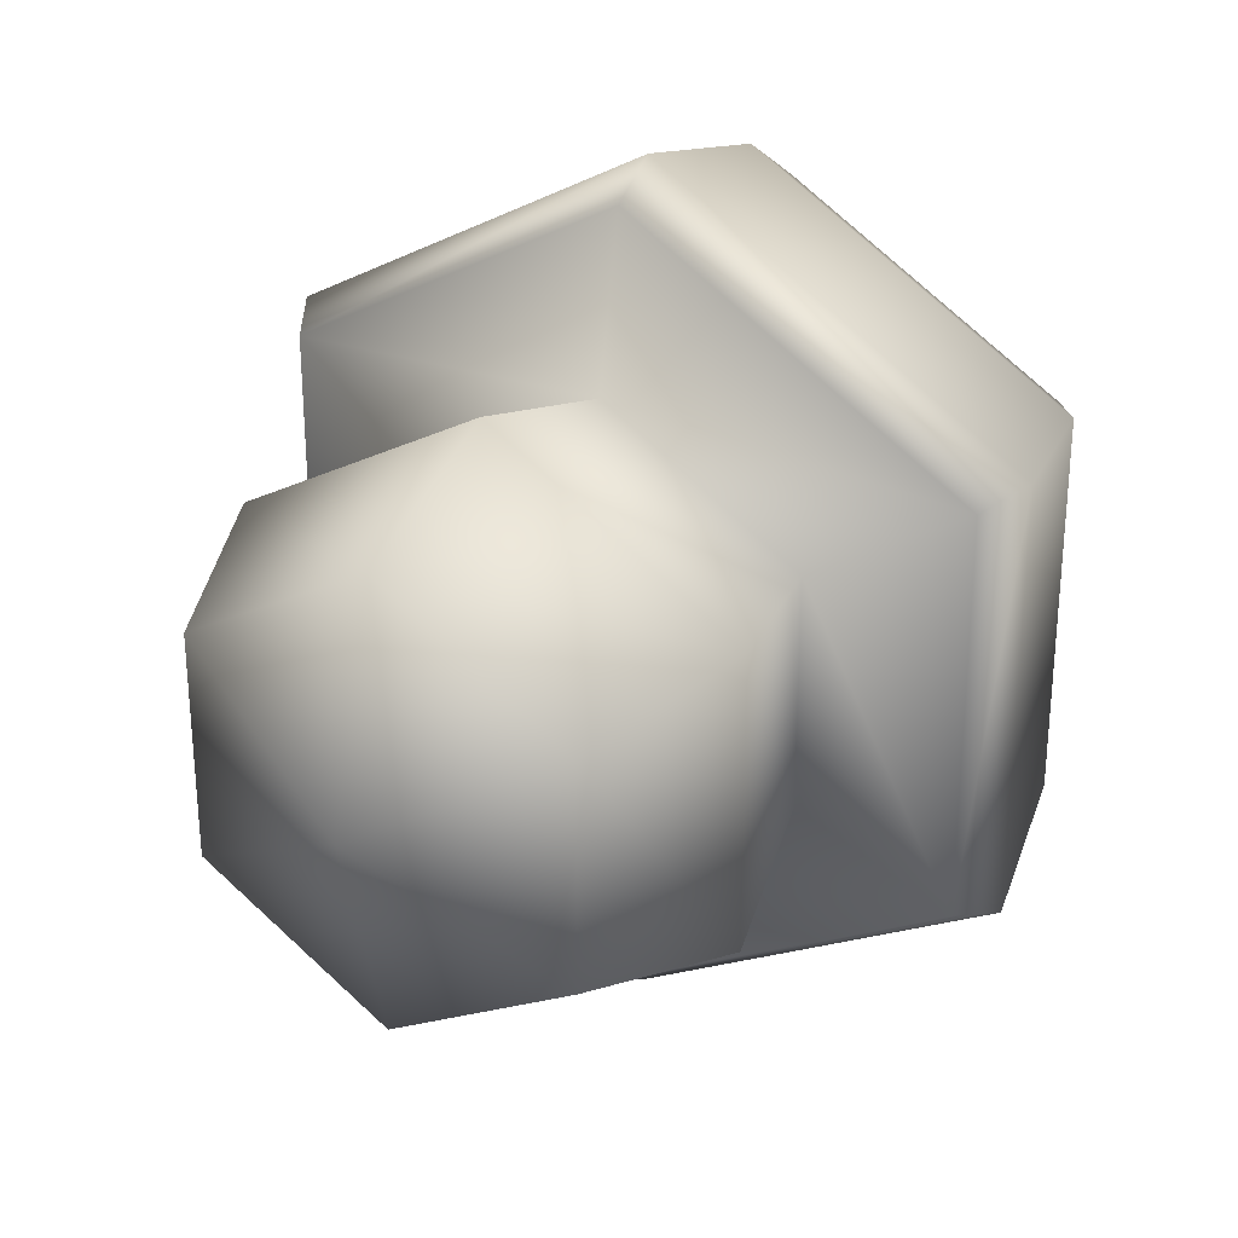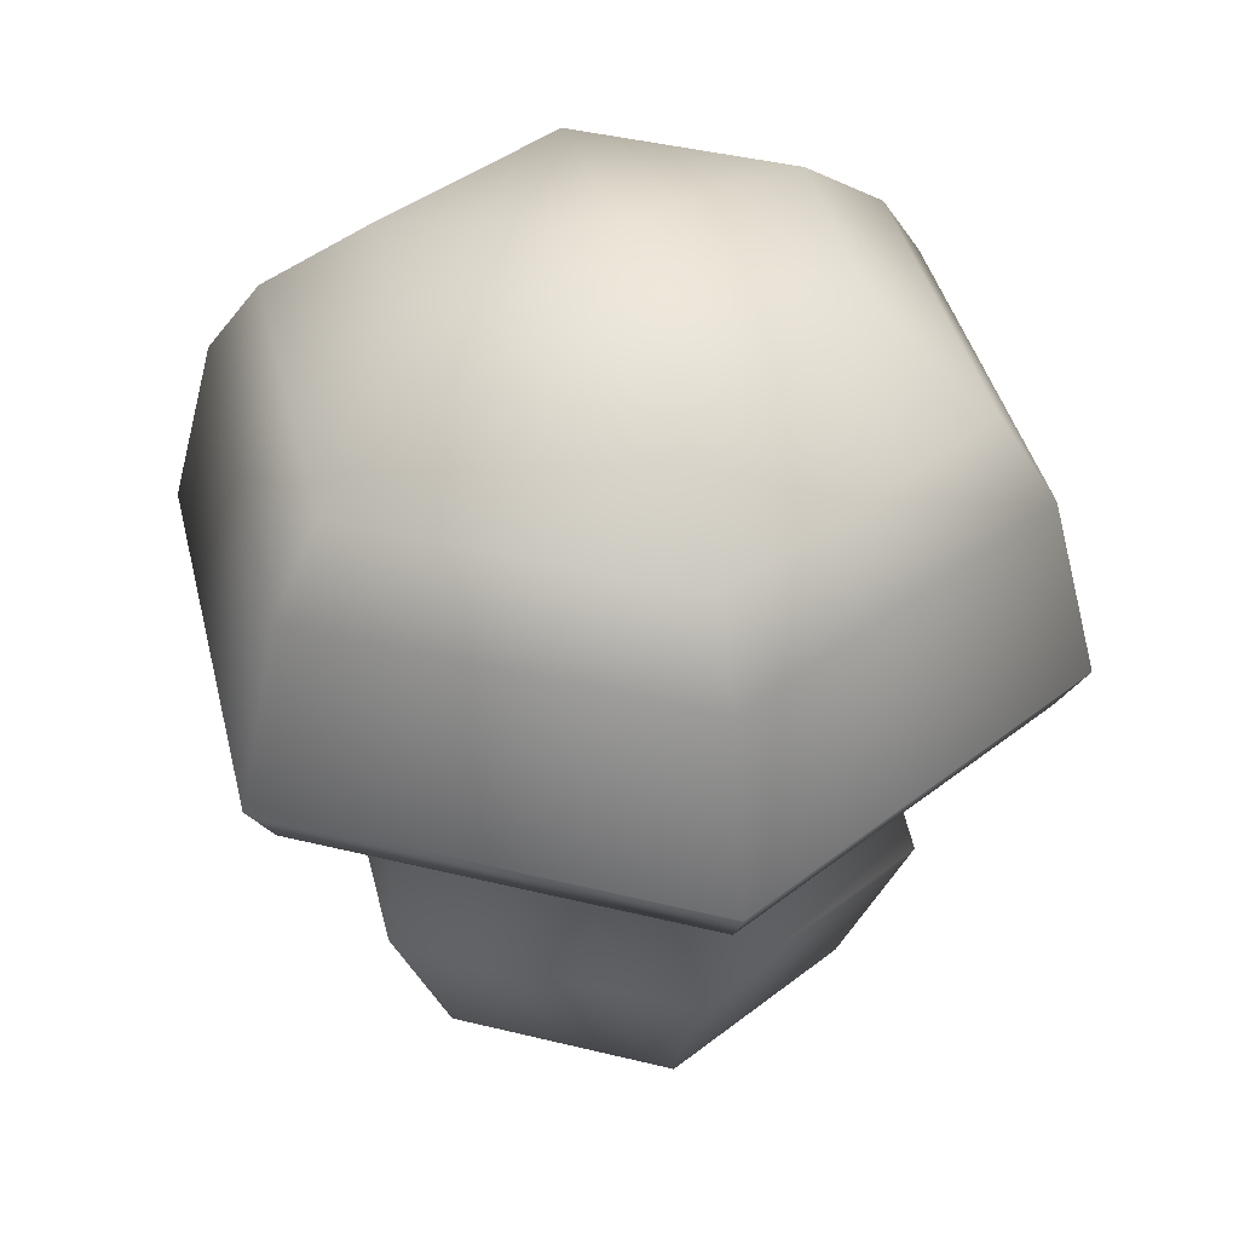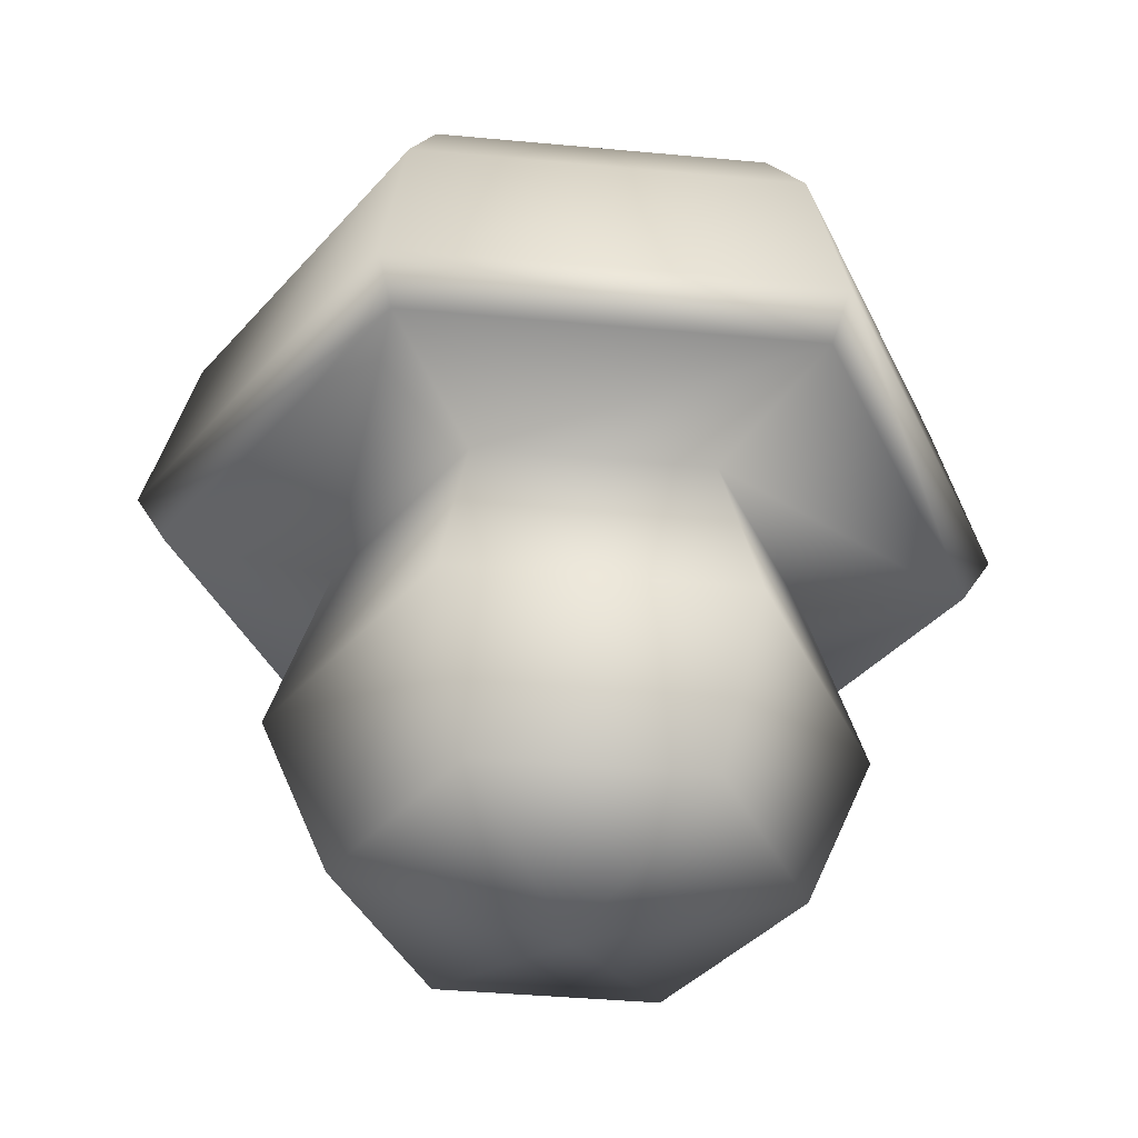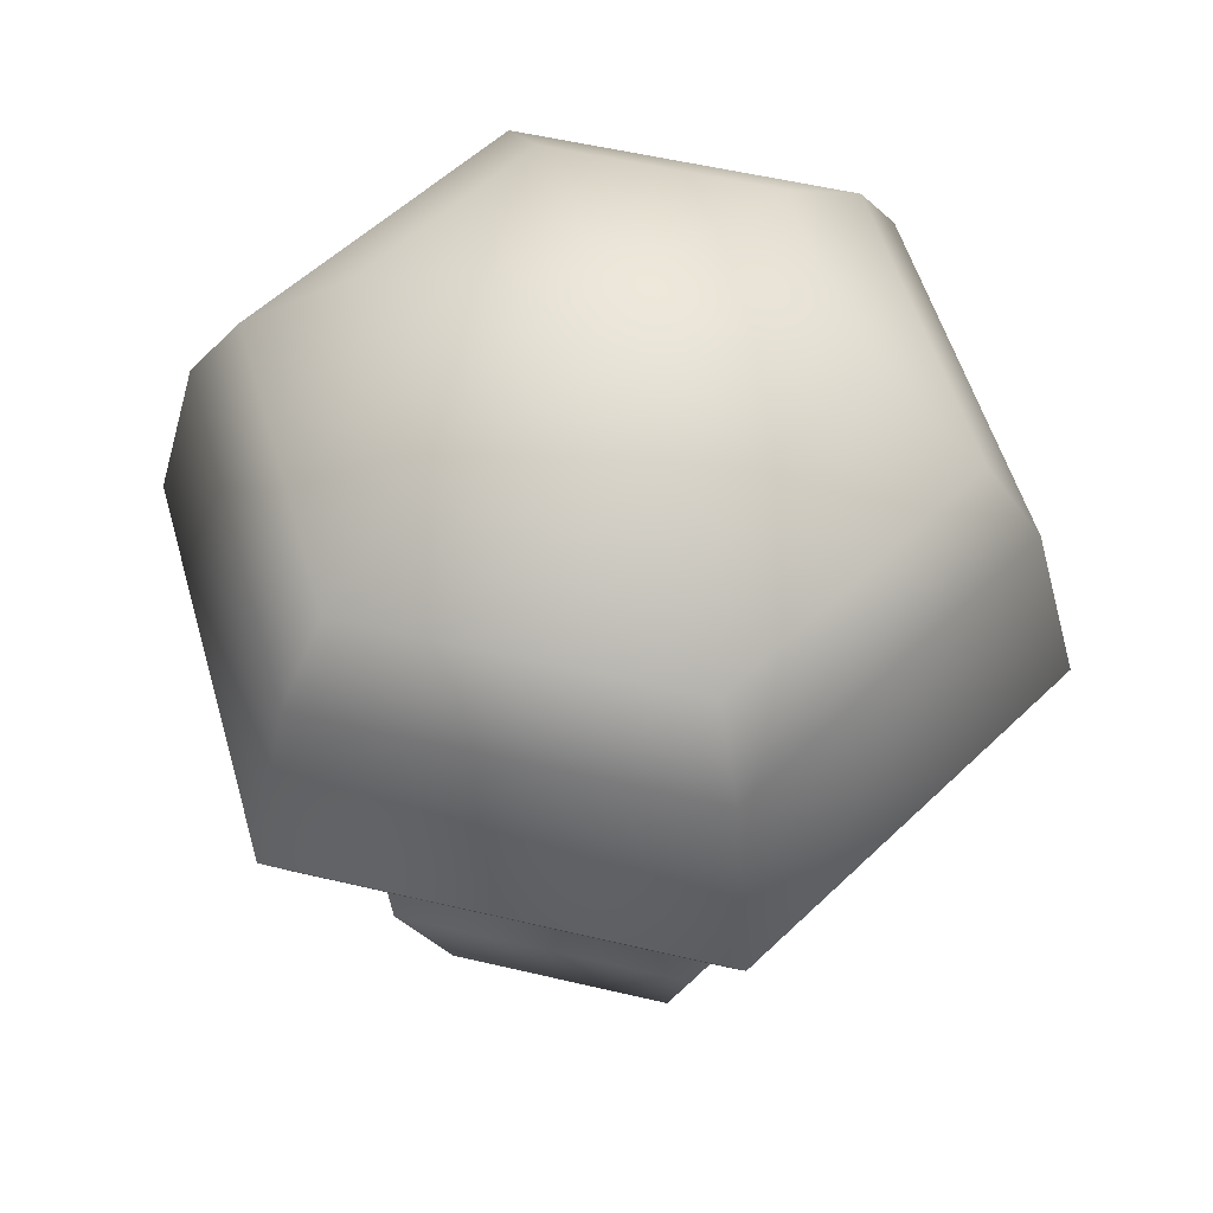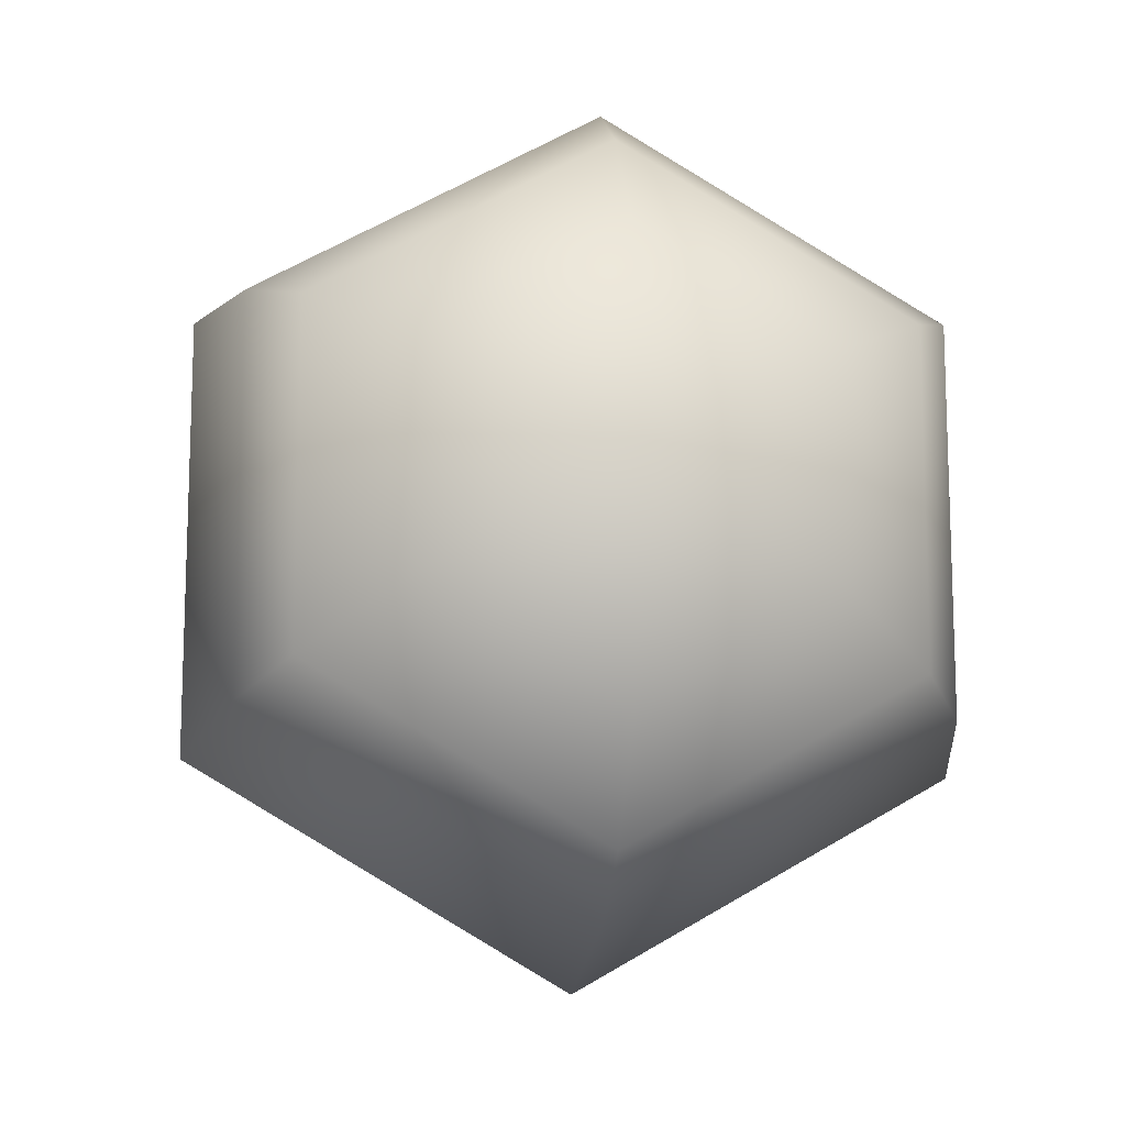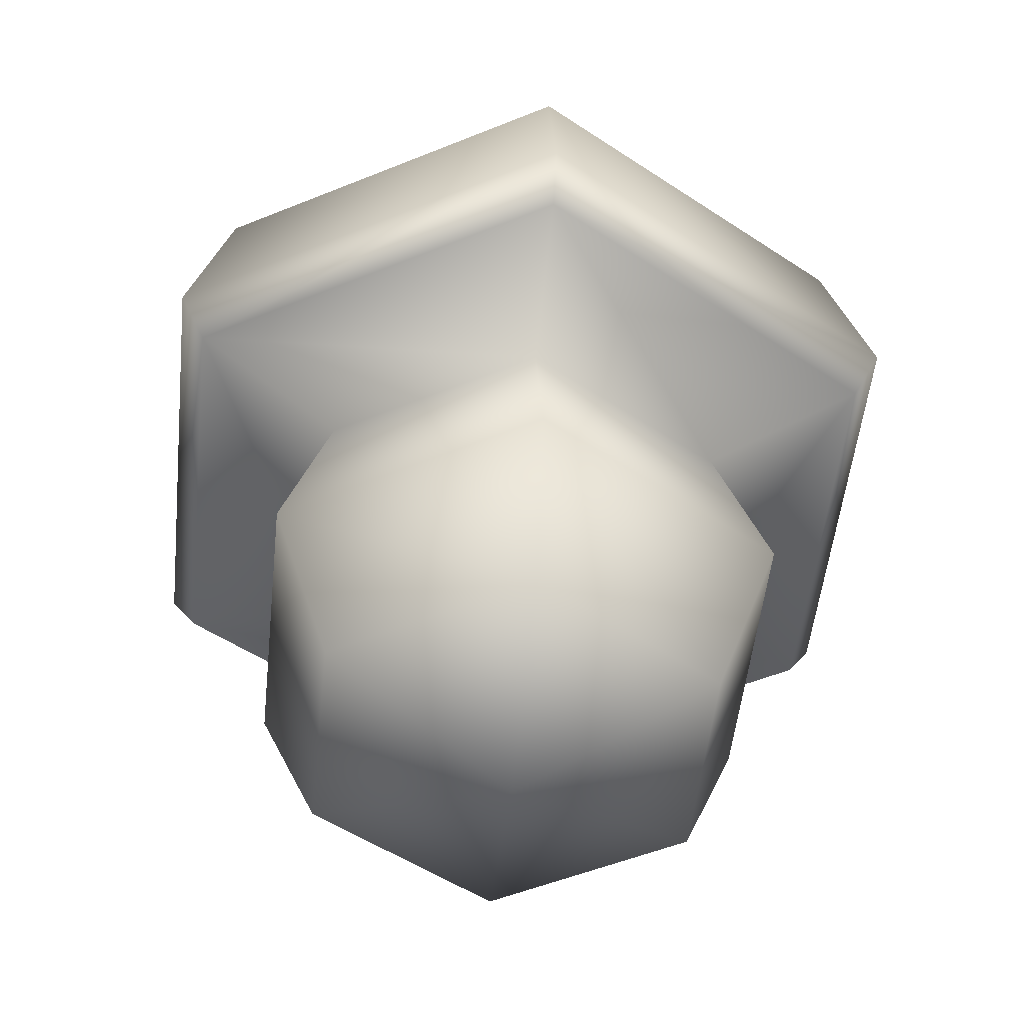
<metadata>
{"format":"obj","ext":"obj","renderer":"f3d","projection":"perspective","resolution":1024,"background":"white","views":[{"elev":29.3,"azim":31.5,"up":"+Z"},{"elev":41.4,"azim":106.6,"up":"+Y"},{"elev":-39.6,"azim":83.4,"up":"+Y"},{"elev":53.6,"azim":104.2,"up":"+Y"},{"elev":-13.5,"azim":171.0,"up":"+Z"},{"elev":-51.2,"azim":-126.0,"up":"+Y"}]}
</metadata>
<code>
v 0 0.08933 0.5
v -0.433 0.08933 0.25
v -0.433 0.08933 -0.25
v 0 0.08933 -0.5
v 0 0.4554 0.6559
v -0.568 0.4554 0.328
v -0.568 0.4554 -0.328
v 0 0.4554 -0.6559
v 0 1.455 0.866
v -0.75 1.455 0.433
v -0.75 1.455 -0.433
v 0 1.455 -0.866
v 0 1.821 0.5
v -0.433 1.821 0.25
v -0.433 1.821 -0.25
v 0 1.821 -0.5
v 0 -0.04464 0
v 0 1.925 0
v -0.4575 0.8681 -0.2642
v -0.4575 0.8681 0.2642
v 0 0.8681 0.5283
v 0 0.8681 -0.5283
v 0 0.9379 0.9057
v 0 1.048 0.9752
v -0.7843 0.9379 0.4528
v -0.8445 1.048 0.4876
v -0.7843 0.9379 -0.4528
v -0.8445 1.048 -0.4876
v 0 1.048 -0.9752
v 0 0.9379 -0.9057
v 0.433 0.08933 0.25
v 0.433 0.08933 -0.25
v 0.568 0.4554 0.328
v 0.568 0.4554 -0.328
v 0.75 1.455 0.433
v 0.75 1.455 -0.433
v 0.433 1.821 0.25
v 0.433 1.821 -0.25
v 0.4575 0.8681 -0.2642
v 0.4575 0.8681 0.2642
v 0.7843 0.9379 0.4528
v 0.8445 1.048 0.4876
v 0.7843 0.9379 -0.4528
v 0.8445 1.048 -0.4876
v 0 1.632 0.7426
v -0.6431 1.632 0.3713
v -0.6431 1.632 -0.3713
v 0 1.632 -0.7426
v 0.6431 1.632 -0.3713
v 0.6431 1.632 0.3713
f 1 5 6 2
f 2 6 7 3
f 3 7 8 4
f 5 21 20 6
f 6 20 19 7
f 7 19 22 8
f 24 9 10 26
f 26 10 11 28
f 28 11 12 29
f 9 45 46 10
f 10 46 47 11
f 11 47 48 12
f 2 17 1
f 3 17 2
f 4 17 3
f 13 18 14
f 14 18 15
f 15 18 16
f 20 25 27 19
f 21 23 25 20
f 19 27 30 22
f 24 26 25 23
f 26 28 27 25
f 28 29 30 27
f 1 31 33 5
f 31 32 34 33
f 32 4 8 34
f 5 33 40 21
f 33 34 39 40
f 34 8 22 39
f 24 42 35 9
f 42 44 36 35
f 44 29 12 36
f 9 35 50 45
f 35 36 49 50
f 36 12 48 49
f 31 1 17
f 32 31 17
f 4 32 17
f 13 37 18
f 37 38 18
f 38 16 18
f 40 39 43 41
f 21 40 41 23
f 39 22 30 43
f 24 23 41 42
f 42 41 43 44
f 44 43 30 29
f 45 13 14 46
f 47 46 14 15
f 48 47 15 16
f 49 48 16 38
f 50 49 38 37
f 45 50 37 13

</code>
